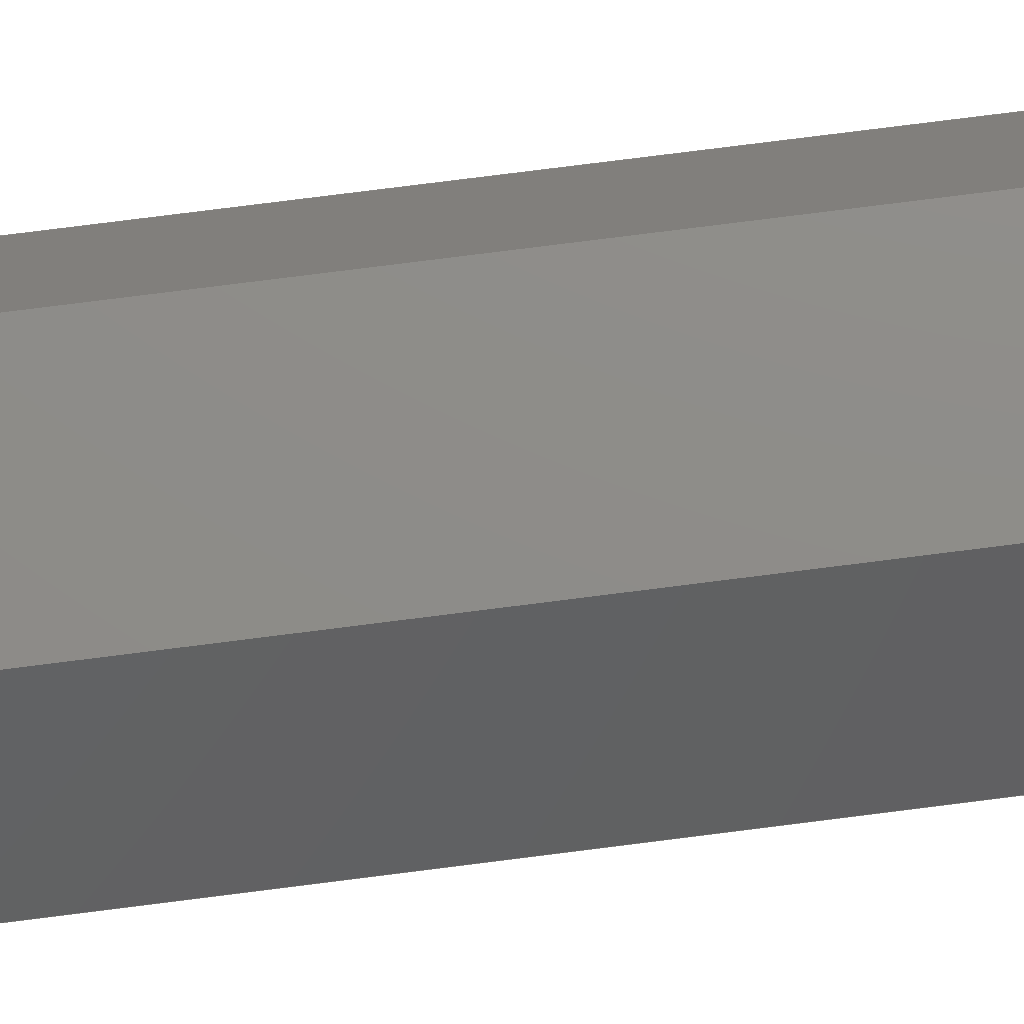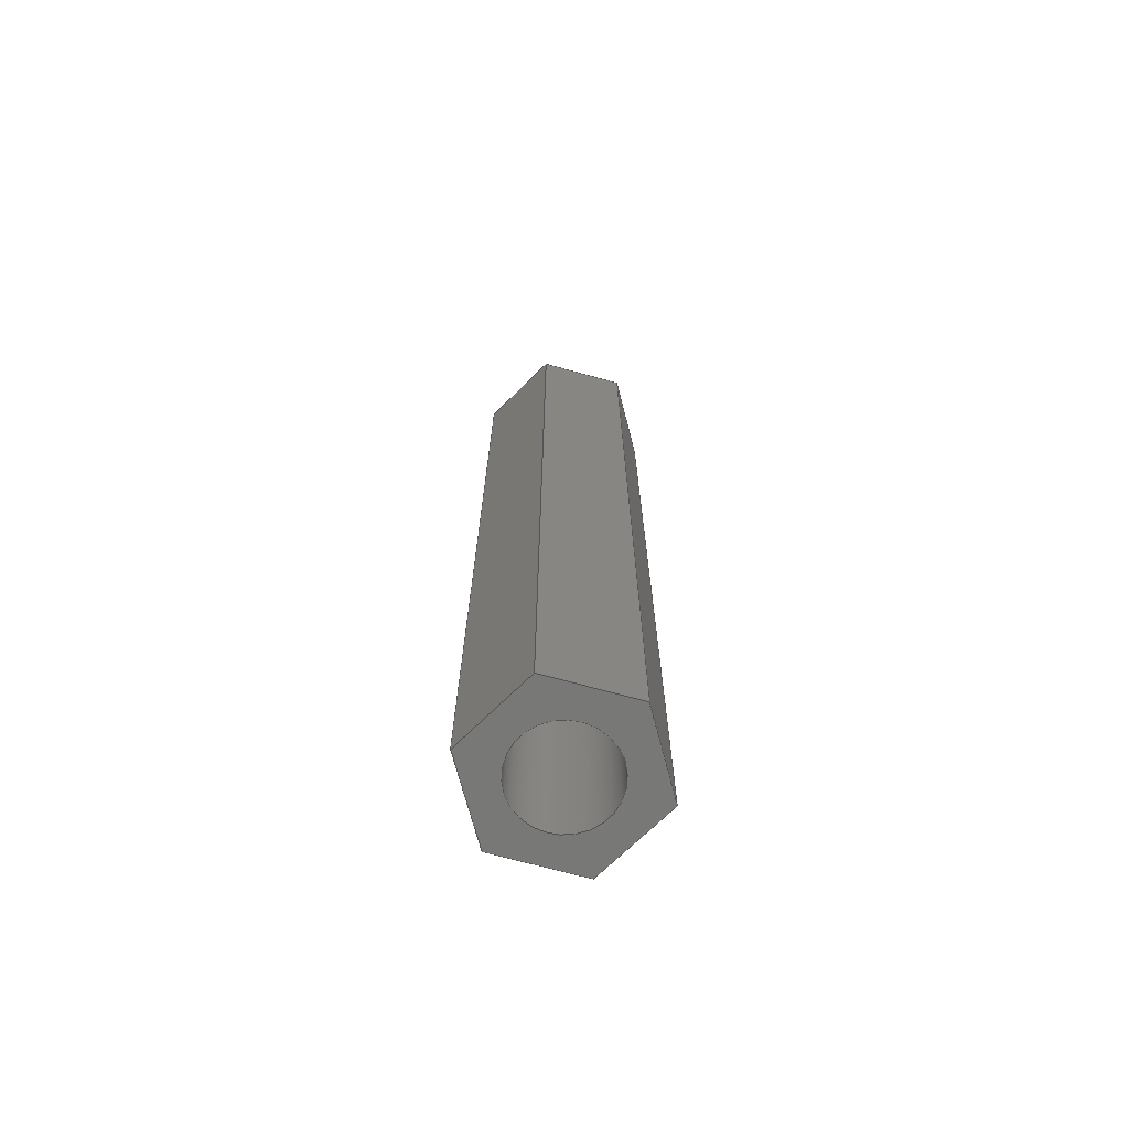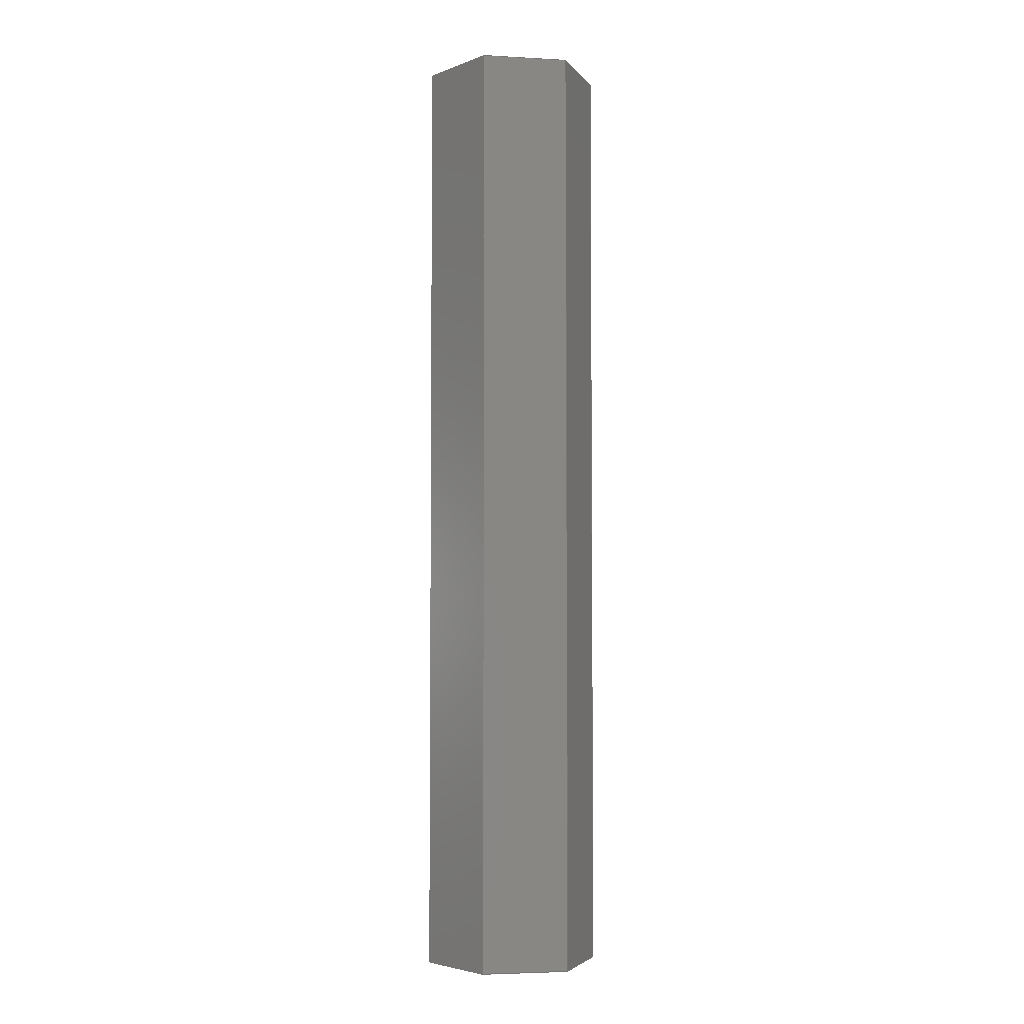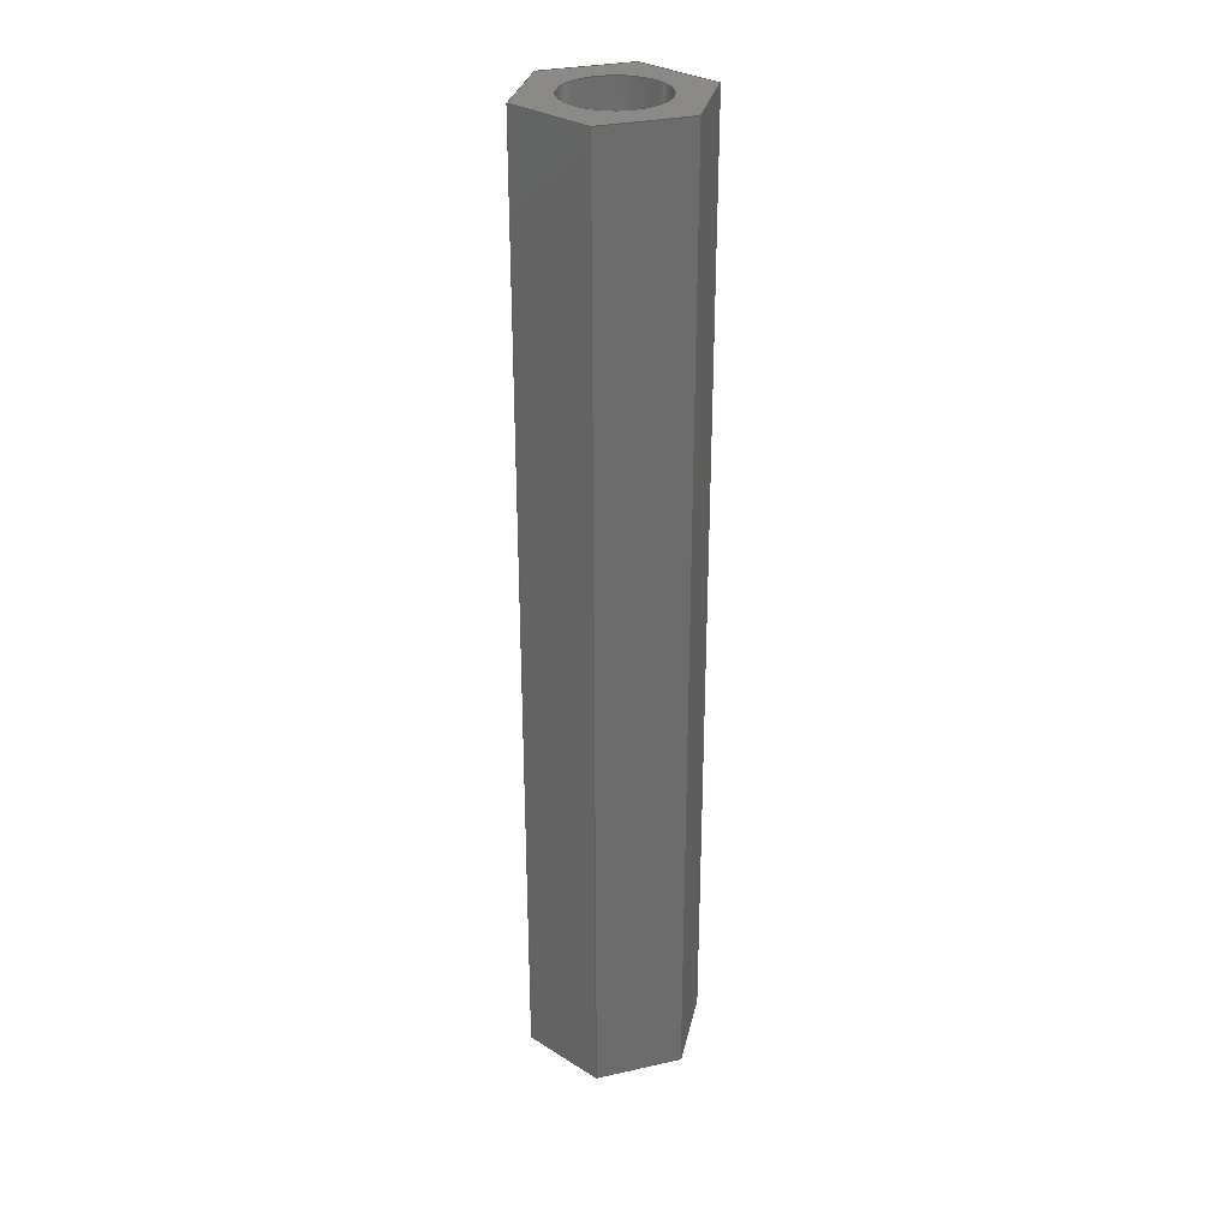
<metadata>
{"format":"step","ext":"stp","renderer":"f3d","projection":"perspective","resolution":1024,"background":"white","views":[{"elev":74.5,"azim":82.7,"up":"+Z"},{"elev":-70.4,"azim":-135.4,"up":"+Y"},{"elev":-4.1,"azim":49.8,"up":"+Y"},{"elev":30.6,"azim":-77.9,"up":"+Y"}]}
</metadata>
<code>
ISO-10303-21;
DATA;
#1=MECHANICAL_DESIGN_GEOMETRIC_PRESENTATION_REPRESENTATION('',(#4),#285);
#2=SHAPE_REPRESENTATION_RELATIONSHIP('SRR','None',#292,#3);
#3=ADVANCED_BREP_SHAPE_REPRESENTATION('',(#5),#284);
#4=STYLED_ITEM('',(#301),#5);
#5=MANIFOLD_SOLID_BREP('Solid1',#163);
#6=FACE_BOUND('',#33,.T.);
#7=FACE_BOUND('',#35,.T.);
#8=PLANE('',#186);
#9=PLANE('',#187);
#10=PLANE('',#188);
#11=PLANE('',#189);
#12=PLANE('',#190);
#13=PLANE('',#191);
#14=PLANE('',#192);
#15=PLANE('',#193);
#16=FACE_OUTER_BOUND('',#25,.T.);
#17=FACE_OUTER_BOUND('',#26,.T.);
#18=FACE_OUTER_BOUND('',#27,.T.);
#19=FACE_OUTER_BOUND('',#28,.T.);
#20=FACE_OUTER_BOUND('',#29,.T.);
#21=FACE_OUTER_BOUND('',#30,.T.);
#22=FACE_OUTER_BOUND('',#31,.T.);
#23=FACE_OUTER_BOUND('',#32,.T.);
#24=FACE_OUTER_BOUND('',#34,.T.);
#25=EDGE_LOOP('',(#111,#112,#113,#114));
#26=EDGE_LOOP('',(#115,#116,#117,#118));
#27=EDGE_LOOP('',(#119,#120,#121,#122));
#28=EDGE_LOOP('',(#123,#124,#125,#126));
#29=EDGE_LOOP('',(#127,#128,#129,#130));
#30=EDGE_LOOP('',(#131,#132,#133,#134));
#31=EDGE_LOOP('',(#135,#136,#137,#138));
#32=EDGE_LOOP('',(#139,#140,#141,#142,#143,#144));
#33=EDGE_LOOP('',(#145));
#34=EDGE_LOOP('',(#146,#147,#148,#149,#150,#151));
#35=EDGE_LOOP('',(#152));
#36=LINE('',#242,#55);
#37=LINE('',#247,#56);
#38=LINE('',#249,#57);
#39=LINE('',#251,#58);
#40=LINE('',#252,#59);
#41=LINE('',#255,#60);
#42=LINE('',#257,#61);
#43=LINE('',#258,#62);
#44=LINE('',#261,#63);
#45=LINE('',#263,#64);
#46=LINE('',#264,#65);
#47=LINE('',#267,#66);
#48=LINE('',#269,#67);
#49=LINE('',#270,#68);
#50=LINE('',#273,#69);
#51=LINE('',#275,#70);
#52=LINE('',#276,#71);
#53=LINE('',#278,#72);
#54=LINE('',#279,#73);
#55=VECTOR('',#200,2.5);
#56=VECTOR('',#205,10);
#57=VECTOR('',#206,10);
#58=VECTOR('',#207,10);
#59=VECTOR('',#208,10);
#60=VECTOR('',#211,10);
#61=VECTOR('',#212,10);
#62=VECTOR('',#213,10);
#63=VECTOR('',#216,10);
#64=VECTOR('',#217,10);
#65=VECTOR('',#218,10);
#66=VECTOR('',#221,10);
#67=VECTOR('',#222,10);
#68=VECTOR('',#223,10);
#69=VECTOR('',#226,10);
#70=VECTOR('',#227,10);
#71=VECTOR('',#228,10);
#72=VECTOR('',#231,10);
#73=VECTOR('',#232,10);
#74=CIRCLE('',#184,2.5);
#75=CIRCLE('',#185,2.5);
#76=VERTEX_POINT('',#239);
#77=VERTEX_POINT('',#241);
#78=VERTEX_POINT('',#245);
#79=VERTEX_POINT('',#246);
#80=VERTEX_POINT('',#248);
#81=VERTEX_POINT('',#250);
#82=VERTEX_POINT('',#254);
#83=VERTEX_POINT('',#256);
#84=VERTEX_POINT('',#260);
#85=VERTEX_POINT('',#262);
#86=VERTEX_POINT('',#266);
#87=VERTEX_POINT('',#268);
#88=VERTEX_POINT('',#272);
#89=VERTEX_POINT('',#274);
#90=EDGE_CURVE('',#76,#76,#74,.T.);
#91=EDGE_CURVE('',#76,#77,#36,.T.);
#92=EDGE_CURVE('',#77,#77,#75,.T.);
#93=EDGE_CURVE('',#78,#79,#37,.T.);
#94=EDGE_CURVE('',#79,#80,#38,.T.);
#95=EDGE_CURVE('',#81,#80,#39,.T.);
#96=EDGE_CURVE('',#78,#81,#40,.T.);
#97=EDGE_CURVE('',#82,#78,#41,.T.);
#98=EDGE_CURVE('',#83,#81,#42,.T.);
#99=EDGE_CURVE('',#82,#83,#43,.T.);
#100=EDGE_CURVE('',#84,#82,#44,.T.);
#101=EDGE_CURVE('',#85,#83,#45,.T.);
#102=EDGE_CURVE('',#84,#85,#46,.T.);
#103=EDGE_CURVE('',#86,#84,#47,.T.);
#104=EDGE_CURVE('',#87,#85,#48,.T.);
#105=EDGE_CURVE('',#86,#87,#49,.T.);
#106=EDGE_CURVE('',#88,#86,#50,.T.);
#107=EDGE_CURVE('',#89,#87,#51,.T.);
#108=EDGE_CURVE('',#88,#89,#52,.T.);
#109=EDGE_CURVE('',#79,#88,#53,.T.);
#110=EDGE_CURVE('',#80,#89,#54,.T.);
#111=ORIENTED_EDGE('',*,*,#90,.F.);
#112=ORIENTED_EDGE('',*,*,#91,.T.);
#113=ORIENTED_EDGE('',*,*,#92,.T.);
#114=ORIENTED_EDGE('',*,*,#91,.F.);
#115=ORIENTED_EDGE('',*,*,#93,.T.);
#116=ORIENTED_EDGE('',*,*,#94,.T.);
#117=ORIENTED_EDGE('',*,*,#95,.F.);
#118=ORIENTED_EDGE('',*,*,#96,.F.);
#119=ORIENTED_EDGE('',*,*,#97,.T.);
#120=ORIENTED_EDGE('',*,*,#96,.T.);
#121=ORIENTED_EDGE('',*,*,#98,.F.);
#122=ORIENTED_EDGE('',*,*,#99,.F.);
#123=ORIENTED_EDGE('',*,*,#100,.T.);
#124=ORIENTED_EDGE('',*,*,#99,.T.);
#125=ORIENTED_EDGE('',*,*,#101,.F.);
#126=ORIENTED_EDGE('',*,*,#102,.F.);
#127=ORIENTED_EDGE('',*,*,#103,.T.);
#128=ORIENTED_EDGE('',*,*,#102,.T.);
#129=ORIENTED_EDGE('',*,*,#104,.F.);
#130=ORIENTED_EDGE('',*,*,#105,.F.);
#131=ORIENTED_EDGE('',*,*,#106,.T.);
#132=ORIENTED_EDGE('',*,*,#105,.T.);
#133=ORIENTED_EDGE('',*,*,#107,.F.);
#134=ORIENTED_EDGE('',*,*,#108,.F.);
#135=ORIENTED_EDGE('',*,*,#109,.T.);
#136=ORIENTED_EDGE('',*,*,#108,.T.);
#137=ORIENTED_EDGE('',*,*,#110,.F.);
#138=ORIENTED_EDGE('',*,*,#94,.F.);
#139=ORIENTED_EDGE('',*,*,#110,.T.);
#140=ORIENTED_EDGE('',*,*,#107,.T.);
#141=ORIENTED_EDGE('',*,*,#104,.T.);
#142=ORIENTED_EDGE('',*,*,#101,.T.);
#143=ORIENTED_EDGE('',*,*,#98,.T.);
#144=ORIENTED_EDGE('',*,*,#95,.T.);
#145=ORIENTED_EDGE('',*,*,#90,.T.);
#146=ORIENTED_EDGE('',*,*,#109,.F.);
#147=ORIENTED_EDGE('',*,*,#93,.F.);
#148=ORIENTED_EDGE('',*,*,#97,.F.);
#149=ORIENTED_EDGE('',*,*,#100,.F.);
#150=ORIENTED_EDGE('',*,*,#103,.F.);
#151=ORIENTED_EDGE('',*,*,#106,.F.);
#152=ORIENTED_EDGE('',*,*,#92,.F.);
#153=CYLINDRICAL_SURFACE('',#183,2.5);
#154=ADVANCED_FACE('',(#16),#153,.F.);
#155=ADVANCED_FACE('',(#17),#8,.T.);
#156=ADVANCED_FACE('',(#18),#9,.T.);
#157=ADVANCED_FACE('',(#19),#10,.T.);
#158=ADVANCED_FACE('',(#20),#11,.T.);
#159=ADVANCED_FACE('',(#21),#12,.T.);
#160=ADVANCED_FACE('',(#22),#13,.T.);
#161=ADVANCED_FACE('',(#23,#6),#14,.T.);
#162=ADVANCED_FACE('',(#24,#7),#15,.F.);
#163=CLOSED_SHELL('',(#154,#155,#156,#157,#158,#159,#160,#161,#162));
#164=DERIVED_UNIT_ELEMENT(#166,1);
#165=DERIVED_UNIT_ELEMENT(#287,3);
#166=(
MASS_UNIT()
NAMED_UNIT(*)
SI_UNIT($,.GRAM.)
);
#167=DERIVED_UNIT((#164,#165));
#168=MEASURE_REPRESENTATION_ITEM('density measure',
POSITIVE_RATIO_MEASURE(7.85),#167);
#169=PROPERTY_DEFINITION_REPRESENTATION(#174,#171);
#170=PROPERTY_DEFINITION_REPRESENTATION(#175,#172);
#171=REPRESENTATION('material name',(#173),#284);
#172=REPRESENTATION('density',(#168),#284);
#173=DESCRIPTIVE_REPRESENTATION_ITEM('Steel','Steel');
#174=PROPERTY_DEFINITION('material property','material name',#294);
#175=PROPERTY_DEFINITION('material property','density of part',#294);
#176=DATE_TIME_ROLE('creation_date');
#177=APPLIED_DATE_AND_TIME_ASSIGNMENT(#178,#176,(#294));
#178=DATE_AND_TIME(#179,#180);
#179=CALENDAR_DATE(2020,28,10);
#180=LOCAL_TIME(21,40,17,#181);
#181=COORDINATED_UNIVERSAL_TIME_OFFSET(0,0,.BEHIND.);
#182=AXIS2_PLACEMENT_3D('placement',#237,#194,#195);
#183=AXIS2_PLACEMENT_3D('',#238,#196,#197);
#184=AXIS2_PLACEMENT_3D('',#240,#198,#199);
#185=AXIS2_PLACEMENT_3D('',#243,#201,#202);
#186=AXIS2_PLACEMENT_3D('',#244,#203,#204);
#187=AXIS2_PLACEMENT_3D('',#253,#209,#210);
#188=AXIS2_PLACEMENT_3D('',#259,#214,#215);
#189=AXIS2_PLACEMENT_3D('',#265,#219,#220);
#190=AXIS2_PLACEMENT_3D('',#271,#224,#225);
#191=AXIS2_PLACEMENT_3D('',#277,#229,#230);
#192=AXIS2_PLACEMENT_3D('',#280,#233,#234);
#193=AXIS2_PLACEMENT_3D('',#281,#235,#236);
#194=DIRECTION('axis',(0,0,1));
#195=DIRECTION('refdir',(1,0,0));
#196=DIRECTION('center_axis',(0,1,0));
#197=DIRECTION('ref_axis',(1,0,0));
#198=DIRECTION('center_axis',(0,-1,0));
#199=DIRECTION('ref_axis',(1,0,0));
#200=DIRECTION('',(0,-1,0));
#201=DIRECTION('center_axis',(0,-1,0));
#202=DIRECTION('ref_axis',(1,0,0));
#203=DIRECTION('center_axis',(-0.866,0,0.5));
#204=DIRECTION('ref_axis',(0.5,0,0.866));
#205=DIRECTION('',(0.5,0,0.866));
#206=DIRECTION('',(0,1,0));
#207=DIRECTION('',(0.5,0,0.866));
#208=DIRECTION('',(0,1,0));
#209=DIRECTION('center_axis',(-0.866,0,-0.5));
#210=DIRECTION('ref_axis',(-0.5,0,0.866));
#211=DIRECTION('',(-0.5,0,0.866));
#212=DIRECTION('',(-0.5,0,0.866));
#213=DIRECTION('',(0,1,0));
#214=DIRECTION('center_axis',(-4.807e-16,0,-1));
#215=DIRECTION('ref_axis',(-1,0,4.807e-16));
#216=DIRECTION('',(-1,0,4.807e-16));
#217=DIRECTION('',(-1,0,4.807e-16));
#218=DIRECTION('',(0,1,0));
#219=DIRECTION('center_axis',(0.866,0,-0.5));
#220=DIRECTION('ref_axis',(-0.5,0,-0.866));
#221=DIRECTION('',(-0.5,0,-0.866));
#222=DIRECTION('',(-0.5,0,-0.866));
#223=DIRECTION('',(0,1,0));
#224=DIRECTION('center_axis',(0.866,0,0.5));
#225=DIRECTION('ref_axis',(0.5,0,-0.866));
#226=DIRECTION('',(0.5,0,-0.866));
#227=DIRECTION('',(0.5,0,-0.866));
#228=DIRECTION('',(0,1,0));
#229=DIRECTION('center_axis',(1.082e-15,0,1));
#230=DIRECTION('ref_axis',(1,0,-1.082e-15));
#231=DIRECTION('',(1,0,-1.082e-15));
#232=DIRECTION('',(1,0,-1.082e-15));
#233=DIRECTION('center_axis',(0,1,0));
#234=DIRECTION('ref_axis',(0,0,1));
#235=DIRECTION('center_axis',(0,1,0));
#236=DIRECTION('ref_axis',(0,0,1));
#237=CARTESIAN_POINT('',(0,0,0));
#238=CARTESIAN_POINT('Origin',(0,0,0));
#239=CARTESIAN_POINT('',(-2.5,50,5.551e-16));
#240=CARTESIAN_POINT('Origin',(0,50,0));
#241=CARTESIAN_POINT('',(-2.5,0,3.062e-16));
#242=CARTESIAN_POINT('',(-2.5,0,3.062e-16));
#243=CARTESIAN_POINT('Origin',(0,0,0));
#244=CARTESIAN_POINT('Origin',(-4.619,0,5.299e-16));
#245=CARTESIAN_POINT('',(-4.619,0,5.215e-16));
#246=CARTESIAN_POINT('',(-2.309,0,4));
#247=CARTESIAN_POINT('',(-4.619,0,5.551e-16));
#248=CARTESIAN_POINT('',(-2.309,50,4));
#249=CARTESIAN_POINT('',(-2.309,0,4));
#250=CARTESIAN_POINT('',(-4.619,50,5.551e-16));
#251=CARTESIAN_POINT('',(-4.619,50,5.551e-16));
#252=CARTESIAN_POINT('',(-4.619,0,5.215e-16));
#253=CARTESIAN_POINT('Origin',(-2.309,0,-4));
#254=CARTESIAN_POINT('',(-2.309,0,-4));
#255=CARTESIAN_POINT('',(-2.309,0,-4));
#256=CARTESIAN_POINT('',(-2.309,50,-4));
#257=CARTESIAN_POINT('',(-2.309,50,-4));
#258=CARTESIAN_POINT('',(-2.309,0,-4));
#259=CARTESIAN_POINT('Origin',(2.309,0,-4));
#260=CARTESIAN_POINT('',(2.309,0,-4));
#261=CARTESIAN_POINT('',(2.309,0,-4));
#262=CARTESIAN_POINT('',(2.309,50,-4));
#263=CARTESIAN_POINT('',(2.309,50,-4));
#264=CARTESIAN_POINT('',(2.309,0,-4));
#265=CARTESIAN_POINT('Origin',(4.619,0,-4.274e-15));
#266=CARTESIAN_POINT('',(4.619,0,-4.219e-15));
#267=CARTESIAN_POINT('',(4.619,0,-4.441e-15));
#268=CARTESIAN_POINT('',(4.619,50,-4.441e-15));
#269=CARTESIAN_POINT('',(4.619,50,-4.441e-15));
#270=CARTESIAN_POINT('',(4.619,0,-4.219e-15));
#271=CARTESIAN_POINT('Origin',(2.309,0,4));
#272=CARTESIAN_POINT('',(2.309,0,4));
#273=CARTESIAN_POINT('',(2.309,0,4));
#274=CARTESIAN_POINT('',(2.309,50,4));
#275=CARTESIAN_POINT('',(2.309,50,4));
#276=CARTESIAN_POINT('',(2.309,0,4));
#277=CARTESIAN_POINT('Origin',(-2.309,0,4));
#278=CARTESIAN_POINT('',(-2.309,0,4));
#279=CARTESIAN_POINT('',(-2.309,50,4));
#280=CARTESIAN_POINT('Origin',(0,50,8.327e-16));
#281=CARTESIAN_POINT('Origin',(0,0,8.327e-16));
#282=UNCERTAINTY_MEASURE_WITH_UNIT(LENGTH_MEASURE(0.01),#286,
'DISTANCE_ACCURACY_VALUE',
'Maximum model space distance between geometric entities at asserted c
onnectivities');
#283=UNCERTAINTY_MEASURE_WITH_UNIT(LENGTH_MEASURE(0.01),#286,
'DISTANCE_ACCURACY_VALUE',
'Maximum model space distance between geometric entities at asserted c
onnectivities');
#284=(
GEOMETRIC_REPRESENTATION_CONTEXT(3)
GLOBAL_UNCERTAINTY_ASSIGNED_CONTEXT((#282))
GLOBAL_UNIT_ASSIGNED_CONTEXT((#286,#288,#289))
REPRESENTATION_CONTEXT('','3D')
);
#285=(
GEOMETRIC_REPRESENTATION_CONTEXT(3)
GLOBAL_UNCERTAINTY_ASSIGNED_CONTEXT((#283))
GLOBAL_UNIT_ASSIGNED_CONTEXT((#286,#288,#289))
REPRESENTATION_CONTEXT('','3D')
);
#286=(
LENGTH_UNIT()
NAMED_UNIT(*)
SI_UNIT(.MILLI.,.METRE.)
);
#287=(
LENGTH_UNIT()
NAMED_UNIT(*)
SI_UNIT(.CENTI.,.METRE.)
);
#288=(
NAMED_UNIT(*)
PLANE_ANGLE_UNIT()
SI_UNIT($,.RADIAN.)
);
#289=(
NAMED_UNIT(*)
SI_UNIT($,.STERADIAN.)
SOLID_ANGLE_UNIT()
);
#290=SHAPE_DEFINITION_REPRESENTATION(#291,#292);
#291=PRODUCT_DEFINITION_SHAPE('',$,#294);
#292=SHAPE_REPRESENTATION('',(#182),#284);
#293=PRODUCT_DEFINITION_CONTEXT('part definition',#298,'design');
#294=PRODUCT_DEFINITION('Espaciadores 5 X 50','Espaciadores 5 X 50',#295,
#293);
#295=PRODUCT_DEFINITION_FORMATION('',$,#300);
#296=PRODUCT_RELATED_PRODUCT_CATEGORY('Espaciadores 5 X 50',
'Espaciadores 5 X 50',(#300));
#297=APPLICATION_PROTOCOL_DEFINITION('international standard',
'automotive_design',2009,#298);
#298=APPLICATION_CONTEXT(
'Core Data for Automotive Mechanical Design Process');
#299=PRODUCT_CONTEXT('part definition',#298,'mechanical');
#300=PRODUCT('Espaciadores 5 X 50','Espaciadores 5 X 50',$,(#299));
#301=PRESENTATION_STYLE_ASSIGNMENT((#302));
#302=SURFACE_STYLE_USAGE(.BOTH.,#305);
#303=SURFACE_STYLE_RENDERING_WITH_PROPERTIES($,#309,(#304));
#304=SURFACE_STYLE_TRANSPARENT(0);
#305=SURFACE_SIDE_STYLE('',(#306,#303));
#306=SURFACE_STYLE_FILL_AREA(#307);
#307=FILL_AREA_STYLE('',(#308));
#308=FILL_AREA_STYLE_COLOUR('',#309);
#309=COLOUR_RGB('',1,0.8627,0.251);
ENDSEC;
END-ISO-10303-21;

</code>
